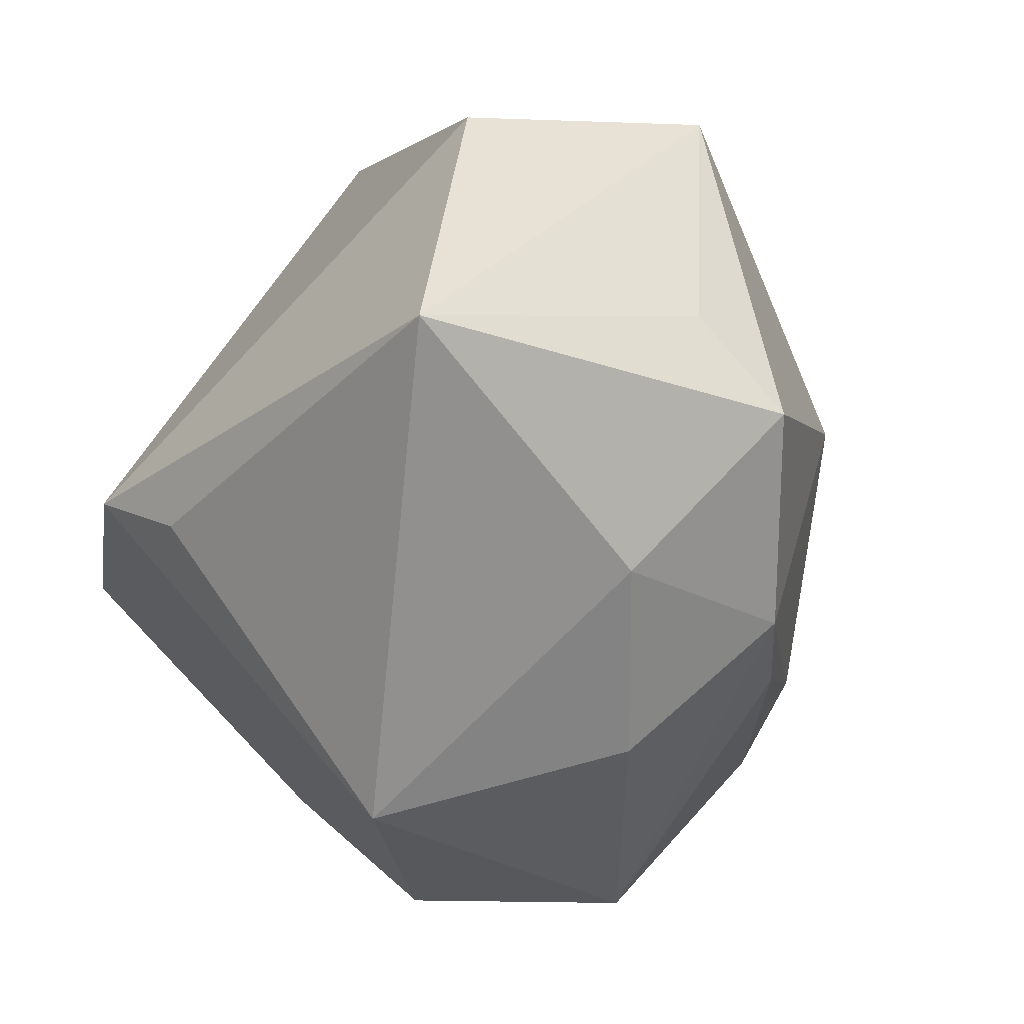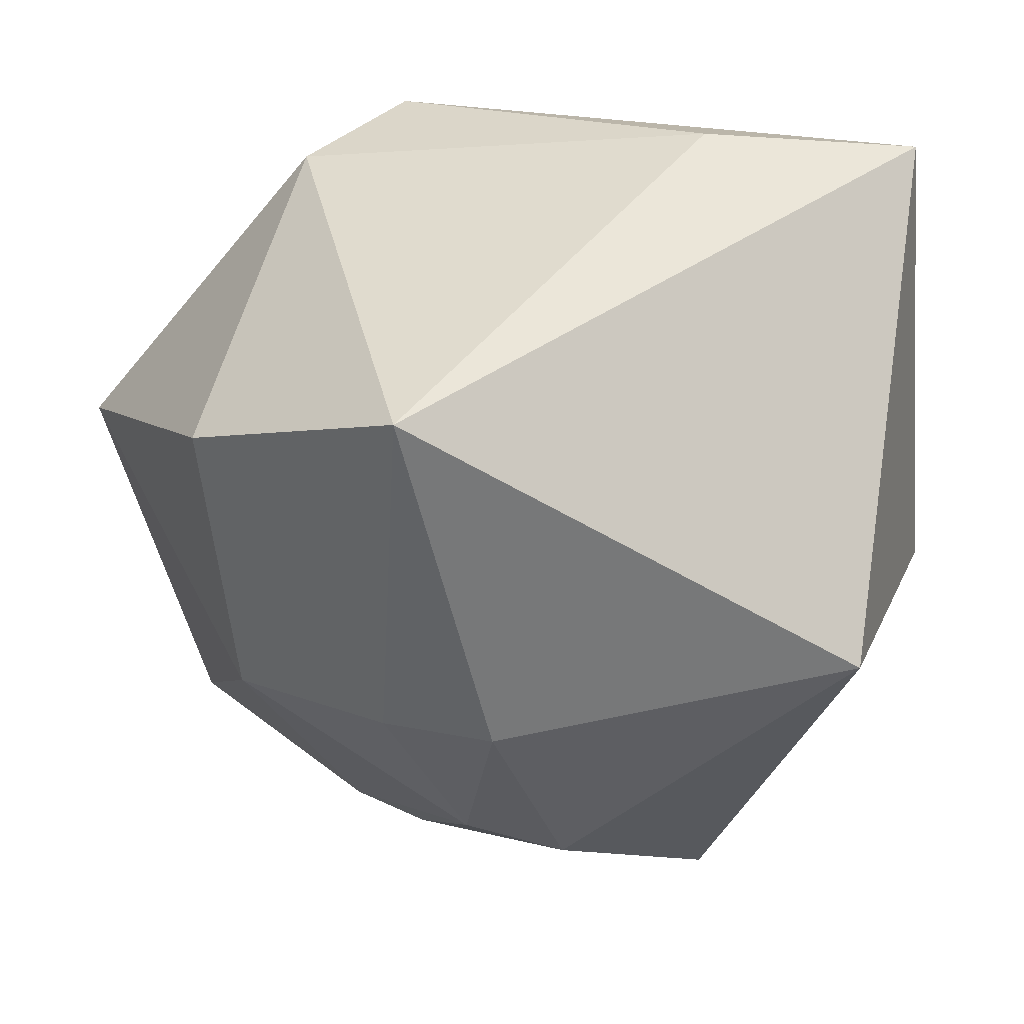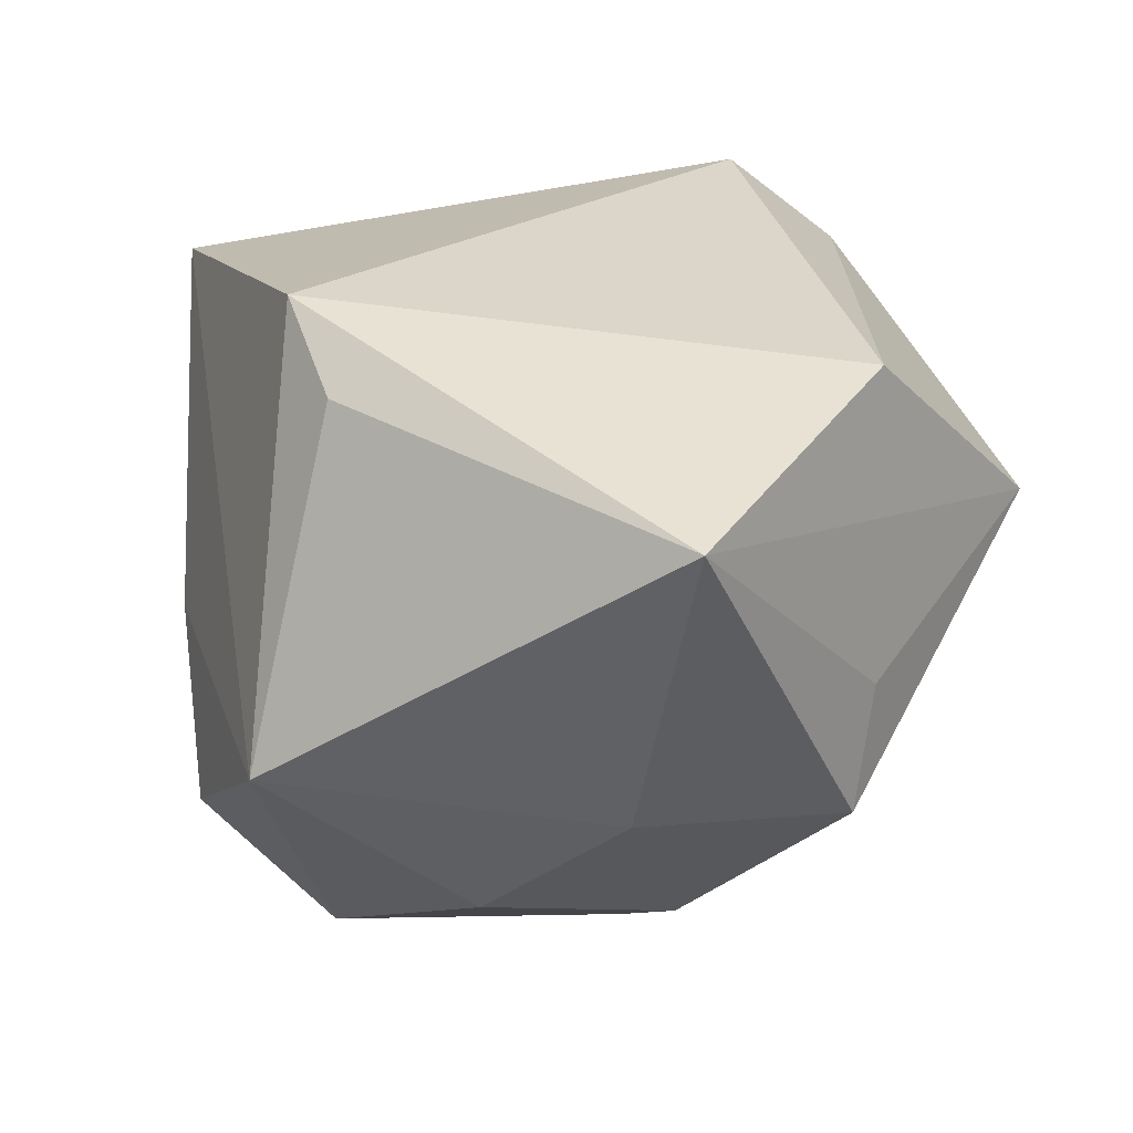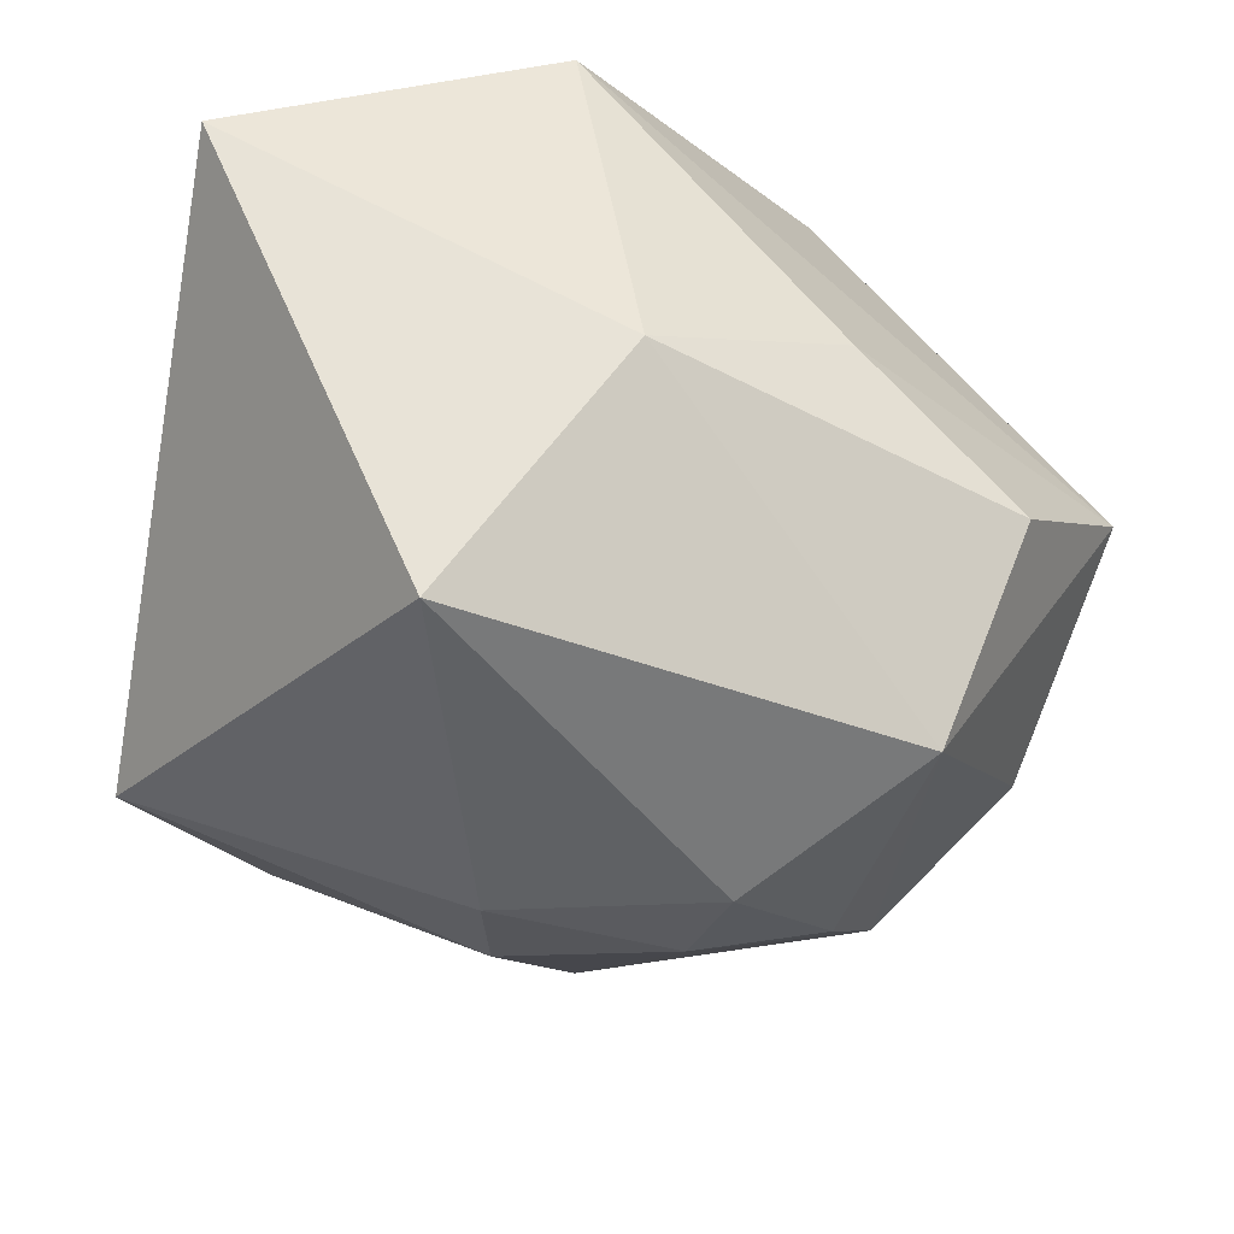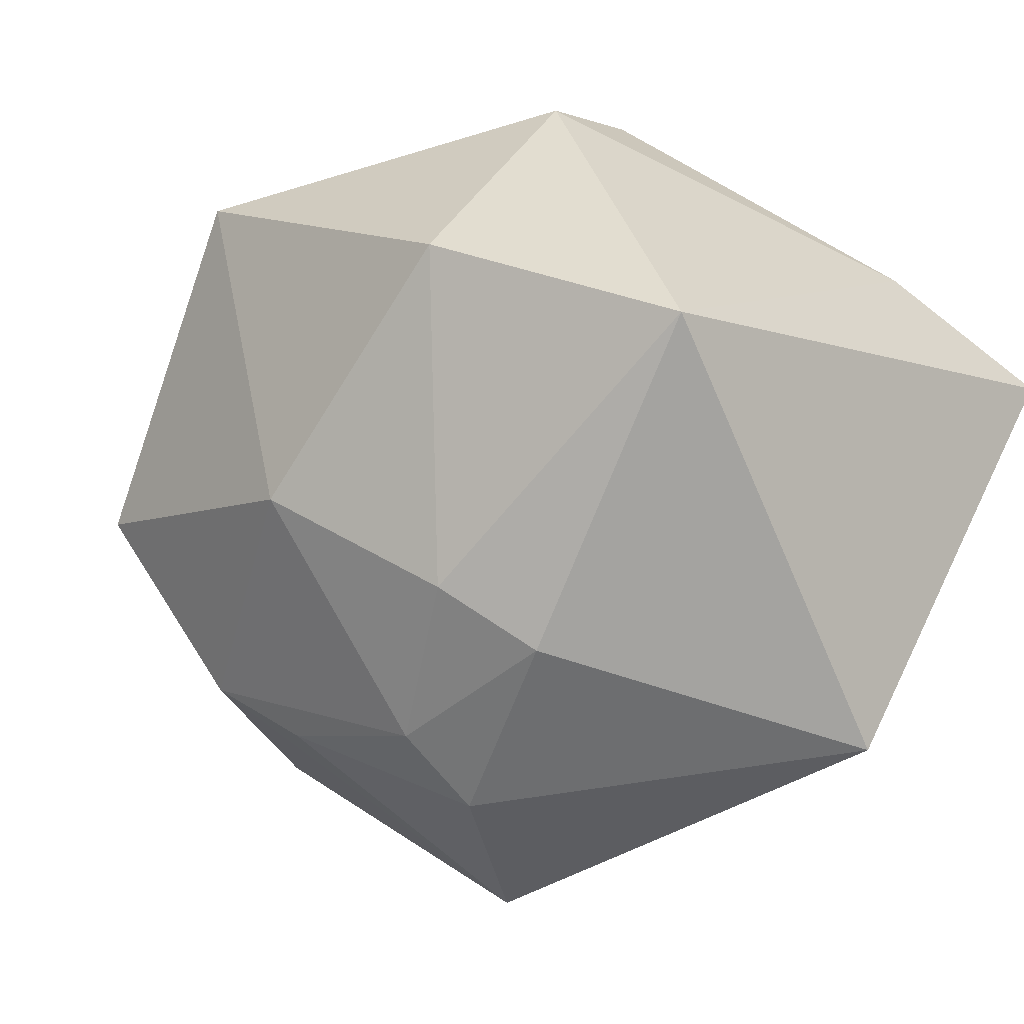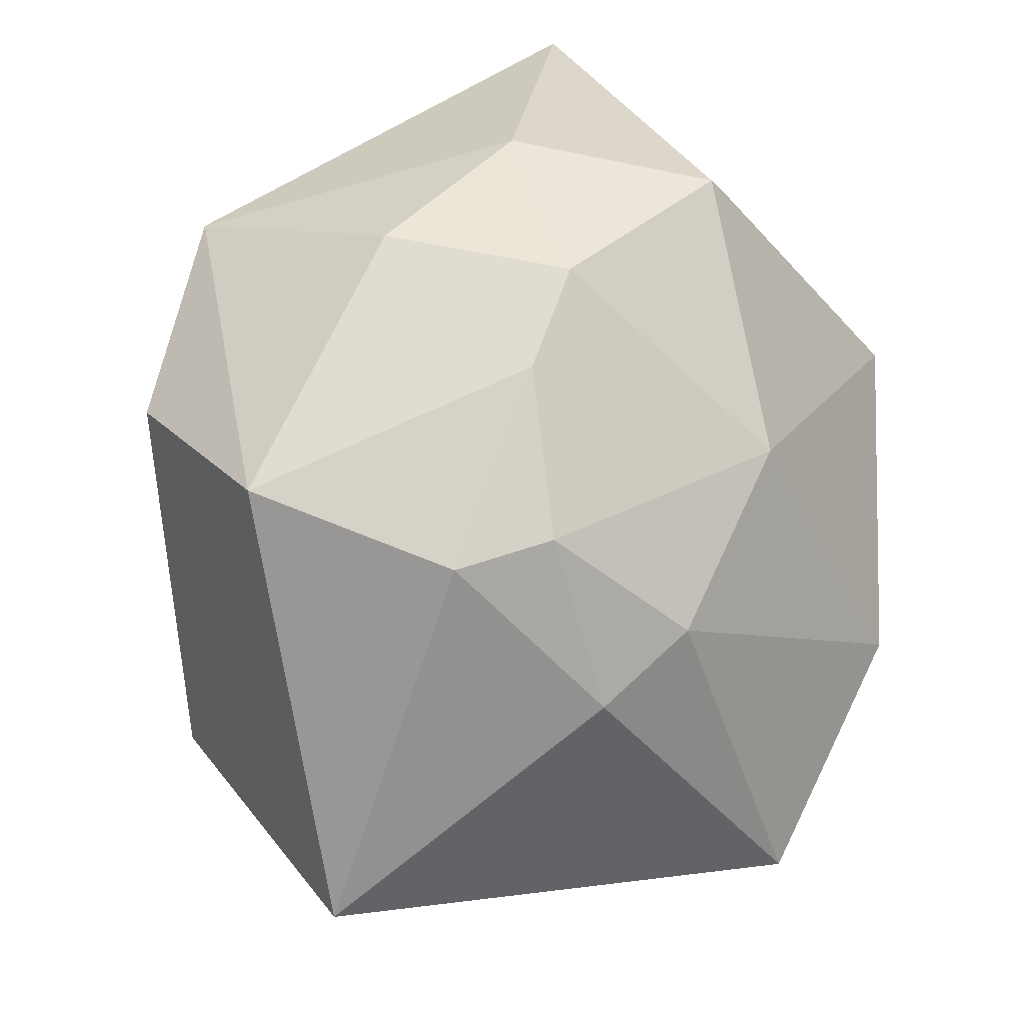
<metadata>
{"format":"obj","ext":"obj","renderer":"f3d","projection":"perspective","resolution":1024,"background":"white","views":[{"elev":-62.8,"azim":46.9,"up":"+Y"},{"elev":55.5,"azim":174.5,"up":"+Y"},{"elev":35.4,"azim":16.6,"up":"+Z"},{"elev":-48.7,"azim":-100.3,"up":"+Z"},{"elev":-48.8,"azim":142.8,"up":"+Z"},{"elev":-68.7,"azim":24.5,"up":"+Z"}]}
</metadata>
<code>
v 0.01887 0.02854 0.01934
v 0.04158 0.003147 0.01125
v 0.019 -0.02657 -0.01816
v 0.01748 -0.03614 -0.001141
v 0.009114 0.02735 0.02666
v 0.004196 -0.03549 -0.01381
v -0.03521 0.03794 0.006675
v -0.02399 -0.02923 -0.01374
v 0.008869 -0.008187 -0.03262
v -0.01187 -0.0236 0.0269
v -0.01371 -0.04068 2.978e-05
v 0.006378 0.008504 -0.0333
v -0.0383 0.009244 0.01928
v -0.01843 -0.01509 0.03082
v 0.01307 0.03794 -0.01949
v 0.03121 -0.01205 0.03082
v 0.03362 -0.02532 -0.00442
v 0.03063 0.02456 -0.00931
v 0.02315 -0.03789 0.02806
v -0.03583 0.003355 -0.01375
v 3.76e-05 -0.01014 -0.03511
v -0.02538 0.01755 -0.03418
v 0.02894 -0.002583 -0.01812
v -0.01677 0.03794 0.01002
v -0.03116 -0.01414 -0.004421
v 0.01588 0.006365 -0.02926
v -0.01432 -0.02322 -0.03089
v 0.01279 -0.02143 -0.02472
v 0.034 -0.02103 0.005971
f 18 26 15
f 20 27 8
f 8 27 11
f 11 27 6
f 20 13 7
f 7 13 5
f 14 13 11
f 5 13 14
f 1 18 15
f 18 1 2
f 26 18 23
f 23 9 26
f 23 2 17
f 18 2 23
f 11 13 25
f 25 8 11
f 25 13 20
f 20 8 25
f 17 19 4
f 4 19 11
f 11 6 4
f 28 27 21
f 21 9 28
f 20 7 22
f 22 27 20
f 22 7 15
f 21 27 22
f 11 19 10
f 10 14 11
f 19 14 10
f 5 14 16
f 16 14 19
f 19 2 16
f 16 1 5
f 16 2 1
f 15 26 12
f 12 22 15
f 21 22 12
f 12 9 21
f 26 9 12
f 15 7 24
f 24 1 15
f 24 7 5
f 5 1 24
f 29 19 17
f 17 2 29
f 29 2 19
f 17 4 3
f 3 4 6
f 3 23 17
f 3 6 27
f 27 28 3
f 9 23 3
f 3 28 9

</code>
